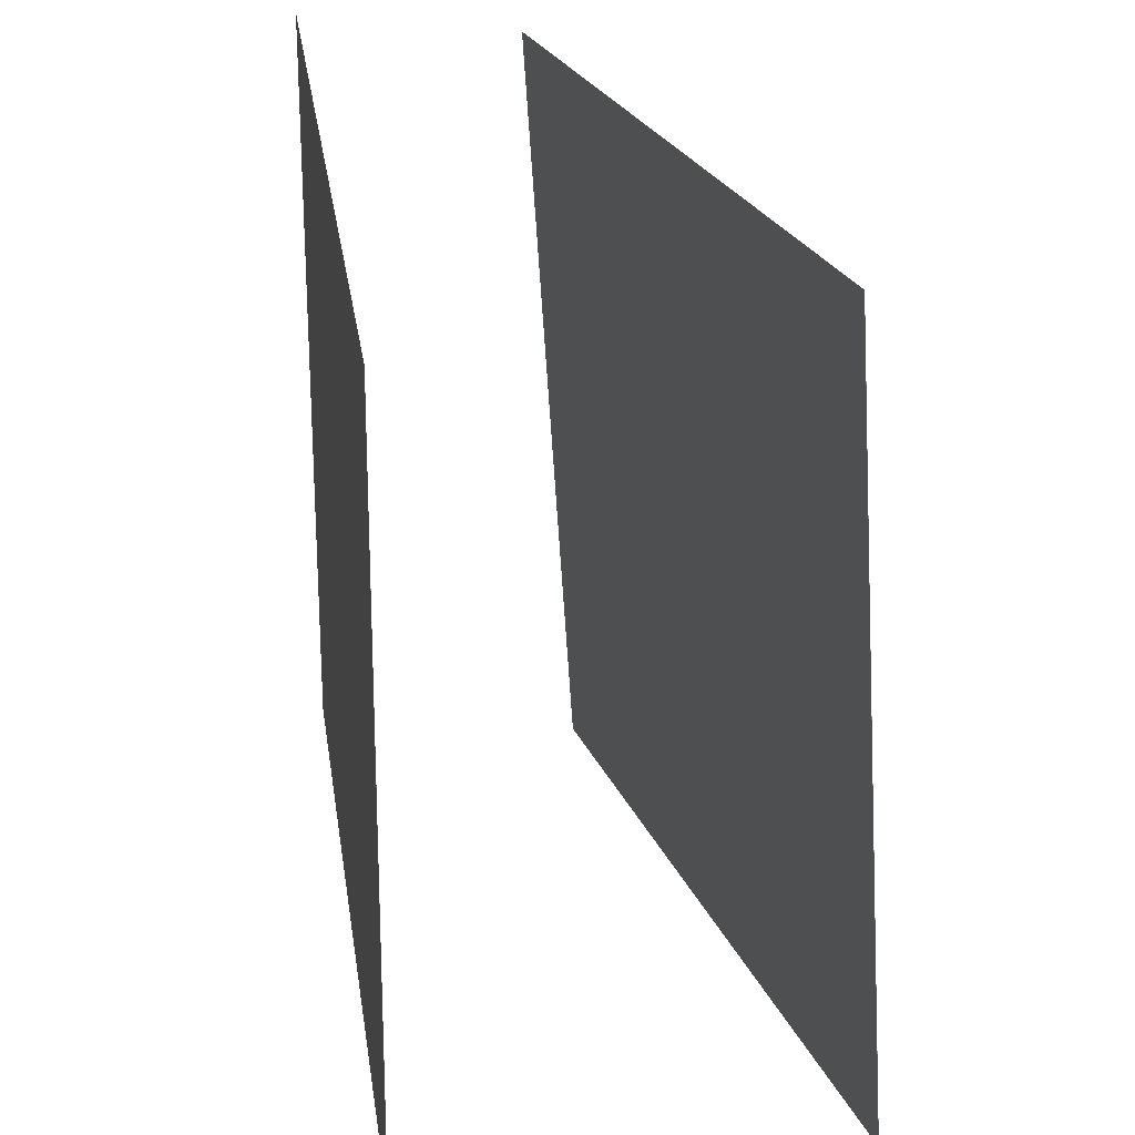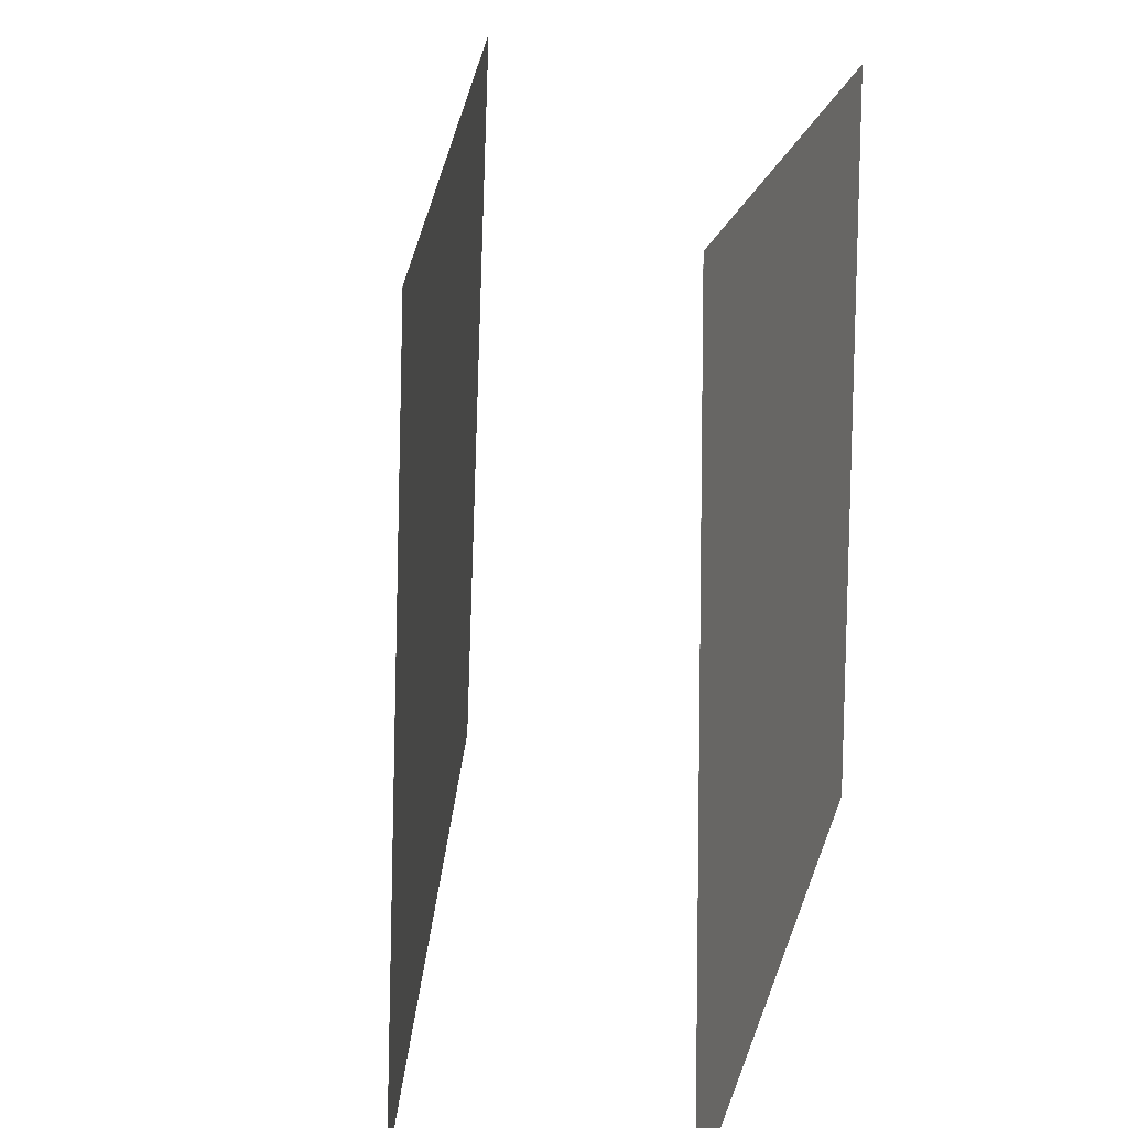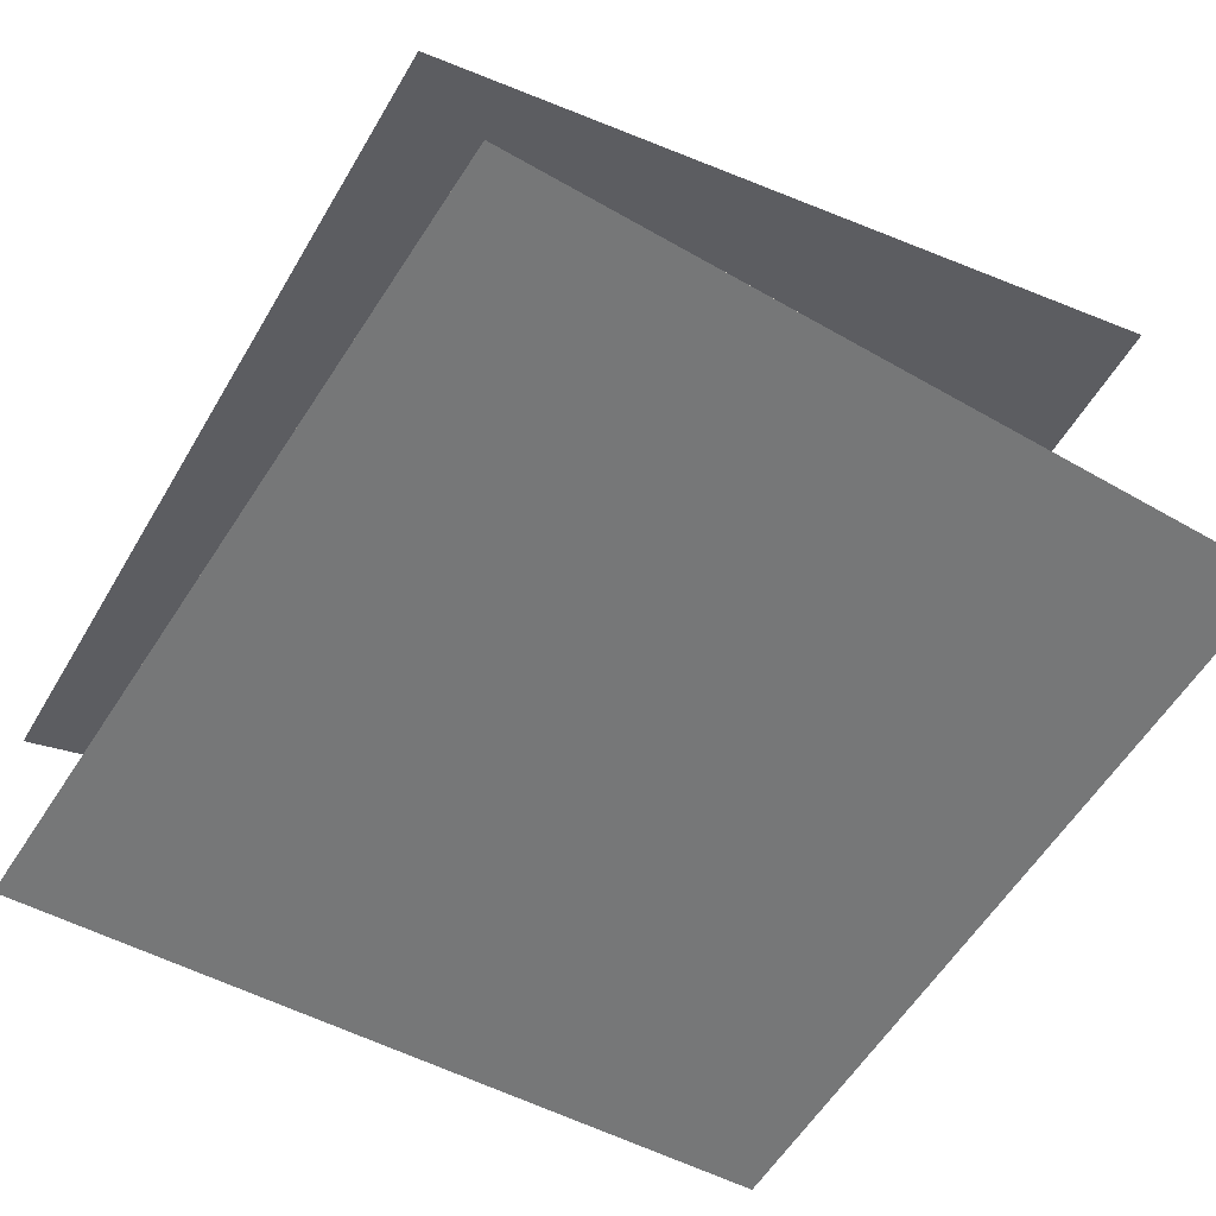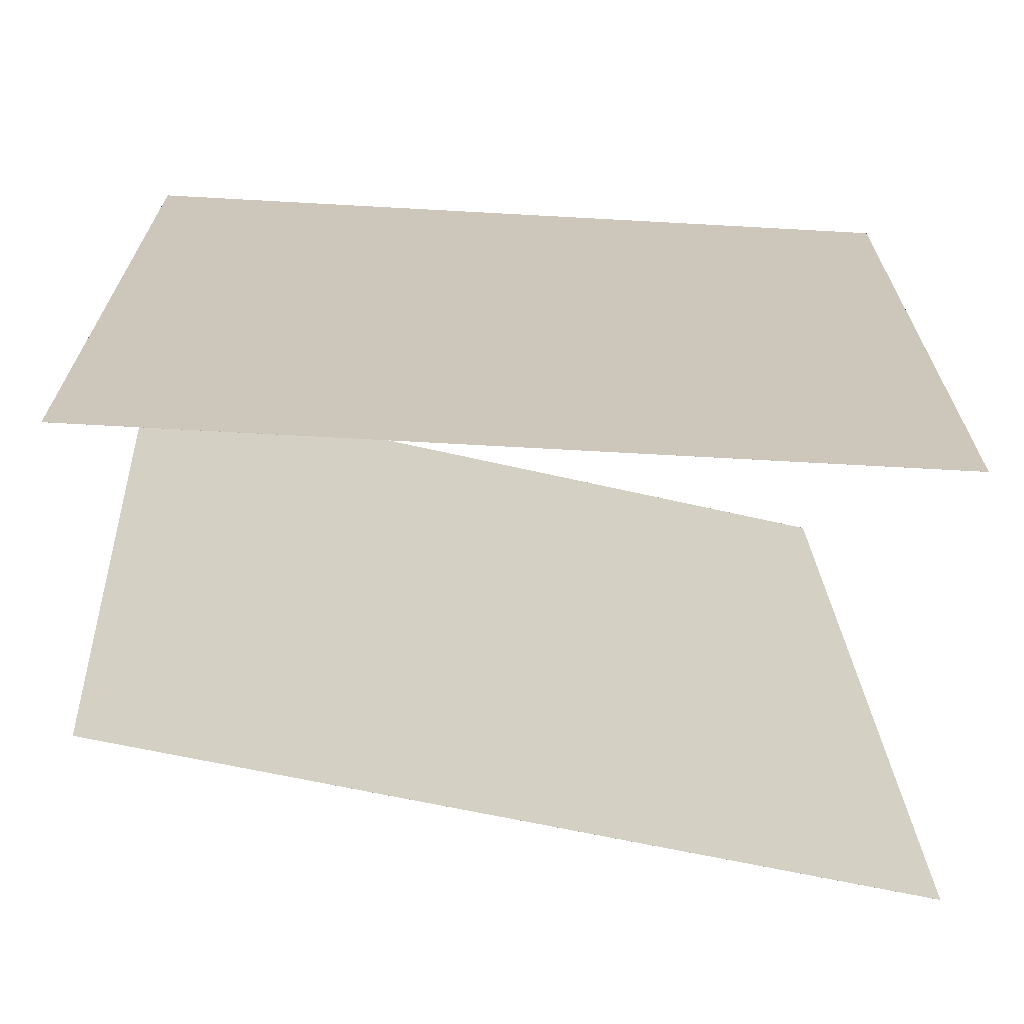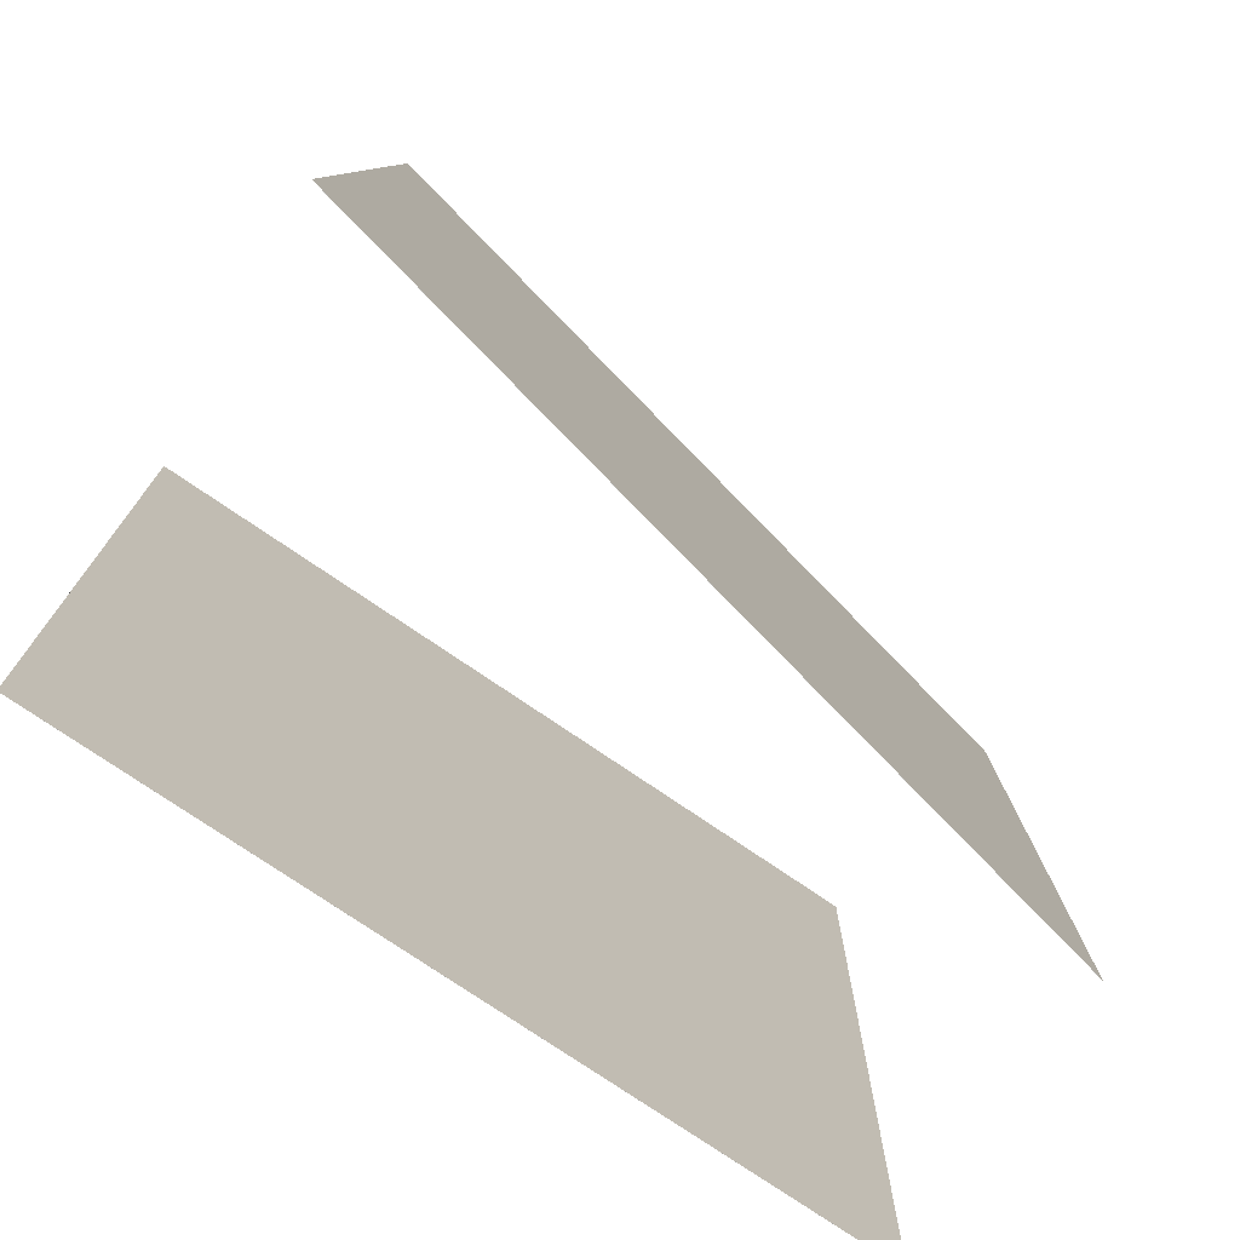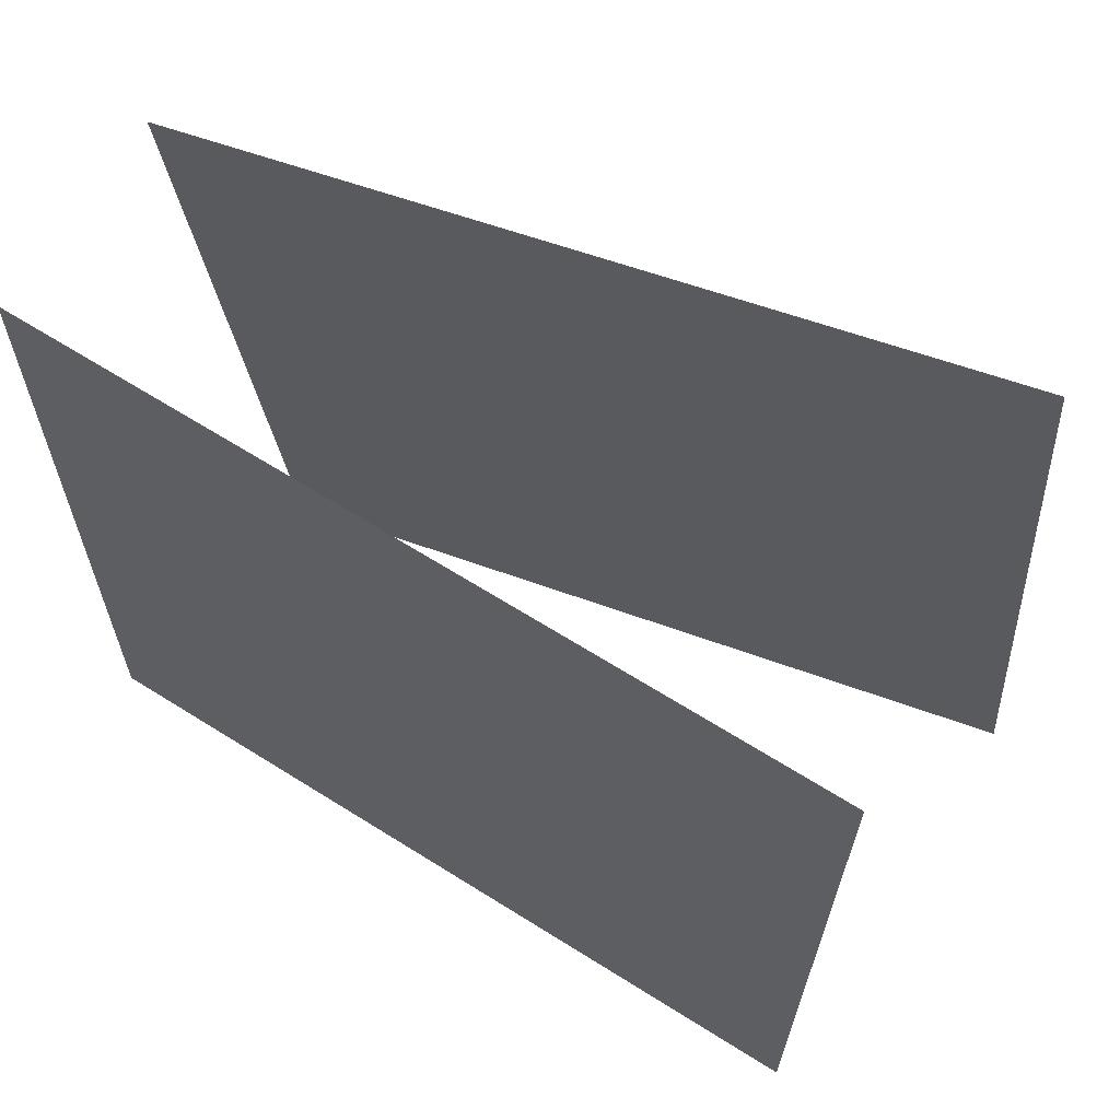
<metadata>
{"format":"obj","ext":"obj","renderer":"f3d","projection":"perspective","resolution":1024,"background":"white","views":[{"elev":29.4,"azim":-90.1,"up":"+Y"},{"elev":20.5,"azim":112.4,"up":"+Y"},{"elev":-60.7,"azim":147.2,"up":"+Z"},{"elev":-68.4,"azim":-174.8,"up":"+Y"},{"elev":-76.1,"azim":-26.1,"up":"+Y"},{"elev":65.9,"azim":-139.5,"up":"+Y"}]}
</metadata>
<code>
v 0.5195 0.458 -0.1289
v 0.5195 0.458 -0.1289
v -0.4198 0.5229 0.1997
v -0.4198 0.5229 0.1996
v 0.4733 -0.5318 -0.06537
v 0.4733 -0.5318 -0.06542
v -0.466 -0.4669 0.2632
v -0.466 -0.4669 0.2632
f 1.0 7.0 5.0
f 1.0 3.0 7.0
f 1.0 4.0 3.0
f 1.0 2.0 4.0
f 3.0 8.0 7.0
f 3.0 4.0 8.0
f 5.0 7.0 8.0
f 5.0 8.0 6.0
f 1.0 5.0 6.0
f 1.0 6.0 2.0
f 2.0 6.0 8.0
f 2.0 8.0 4.0
v 0.4591 -0.4903 -0.4108
v -0.5269 -0.4943 -0.2666
v 0.4566 0.5026 -0.4
v -0.5294 0.4985 -0.2559
v 0.4591 -0.4903 -0.4108
v -0.5269 -0.4943 -0.2666
v 0.4566 0.5026 -0.4
v -0.5294 0.4985 -0.2558
f 9.0 15.0 13.0
f 9.0 11.0 15.0
f 9.0 12.0 11.0
f 9.0 10.0 12.0
f 11.0 16.0 15.0
f 11.0 12.0 16.0
f 13.0 15.0 16.0
f 13.0 16.0 14.0
f 9.0 13.0 14.0
f 9.0 14.0 10.0
f 10.0 14.0 16.0
f 10.0 16.0 12.0

</code>
